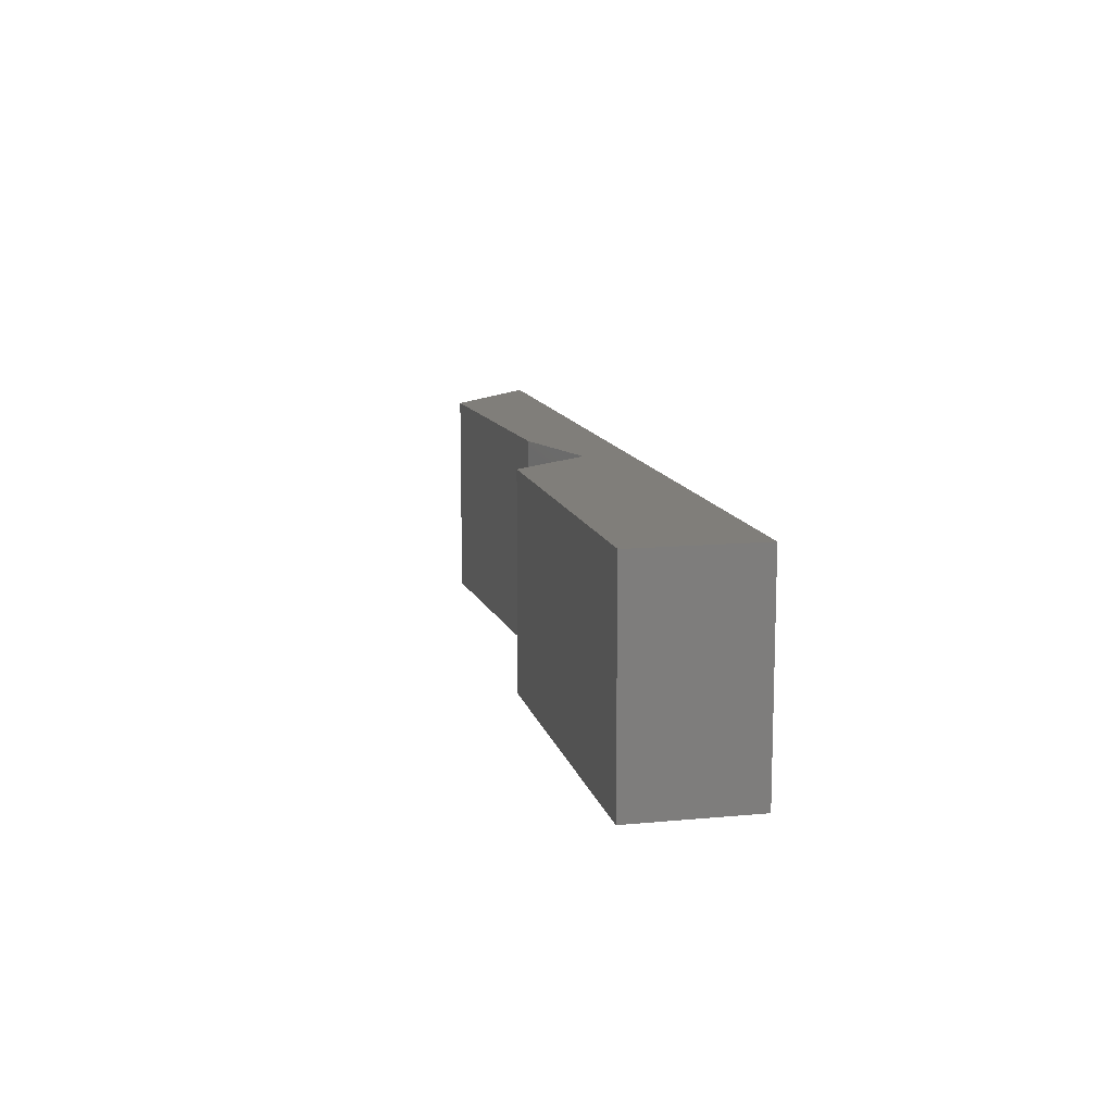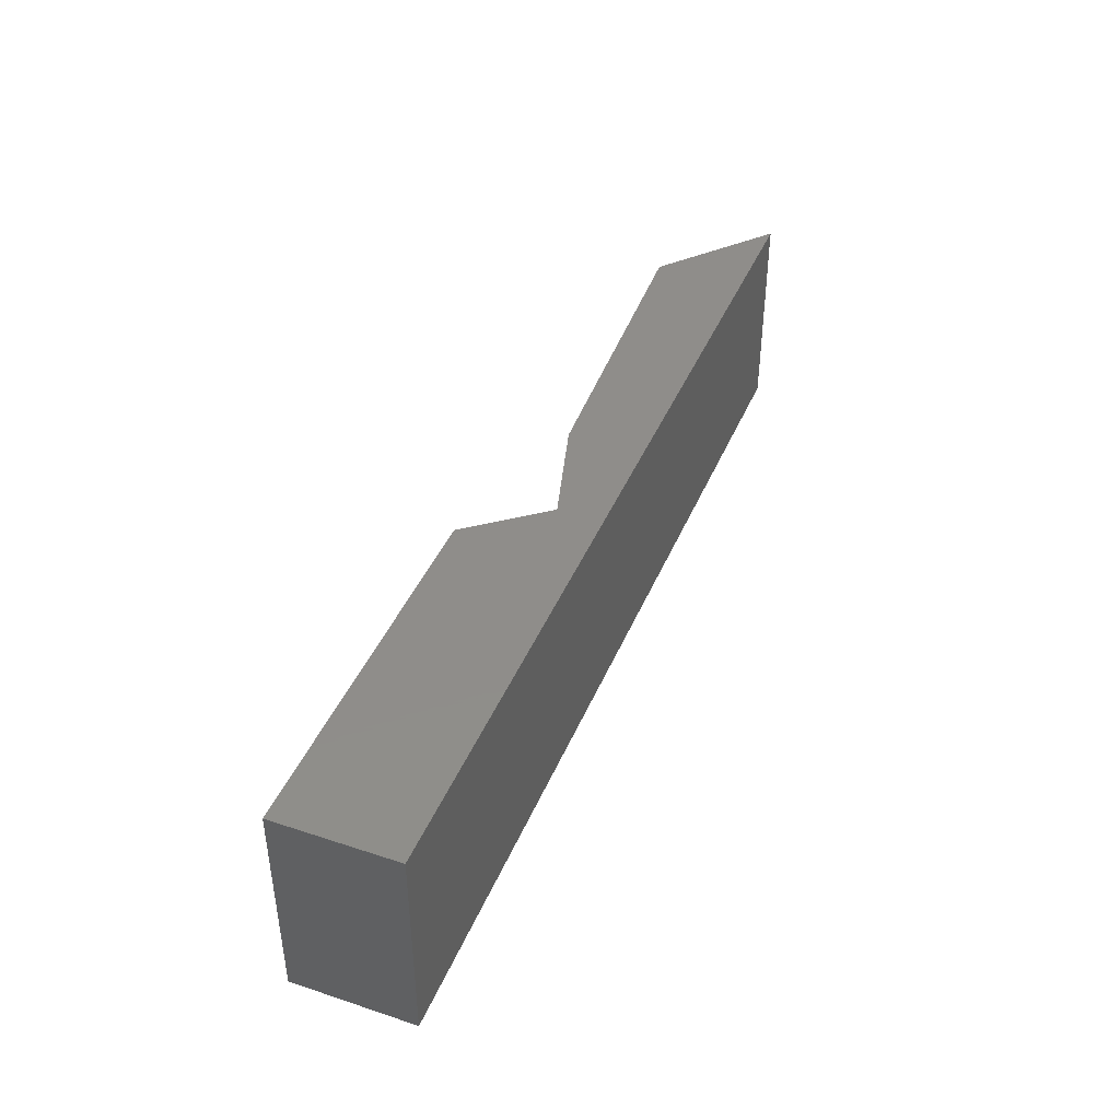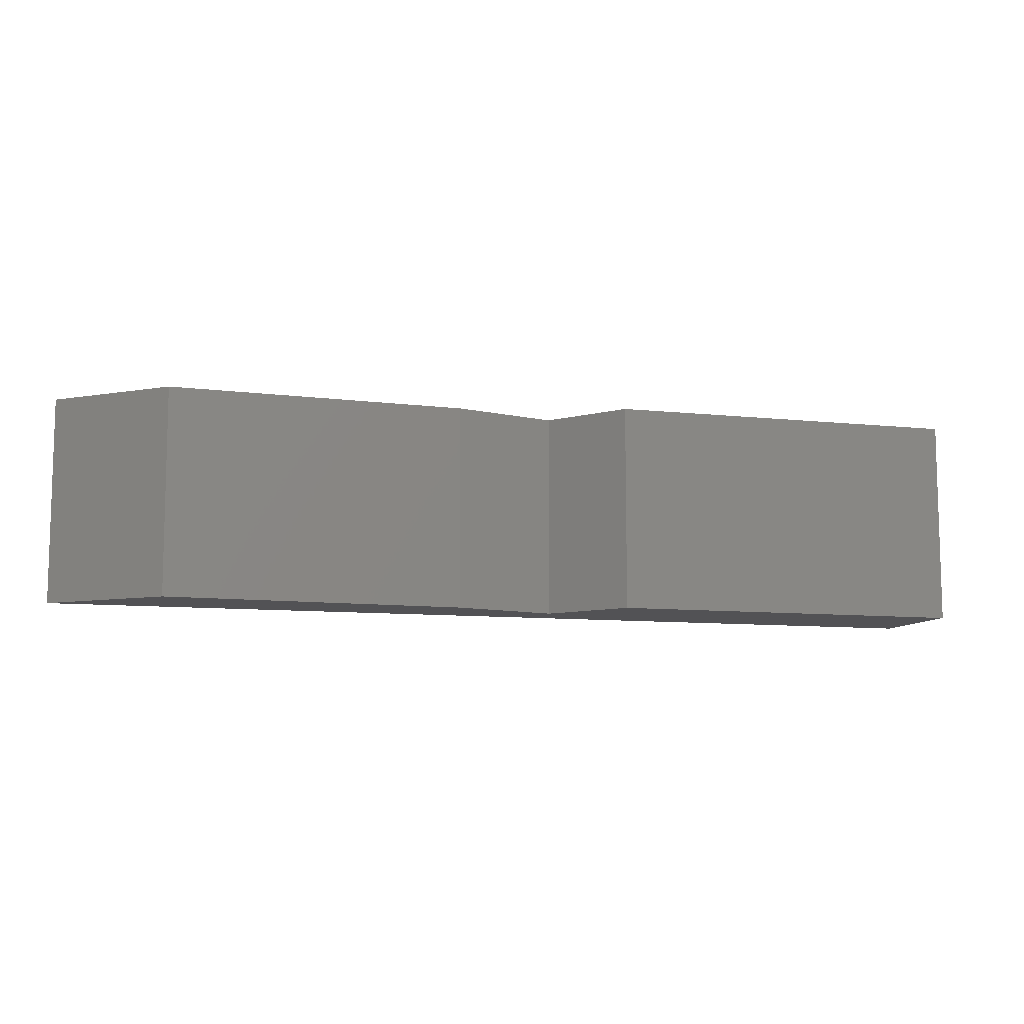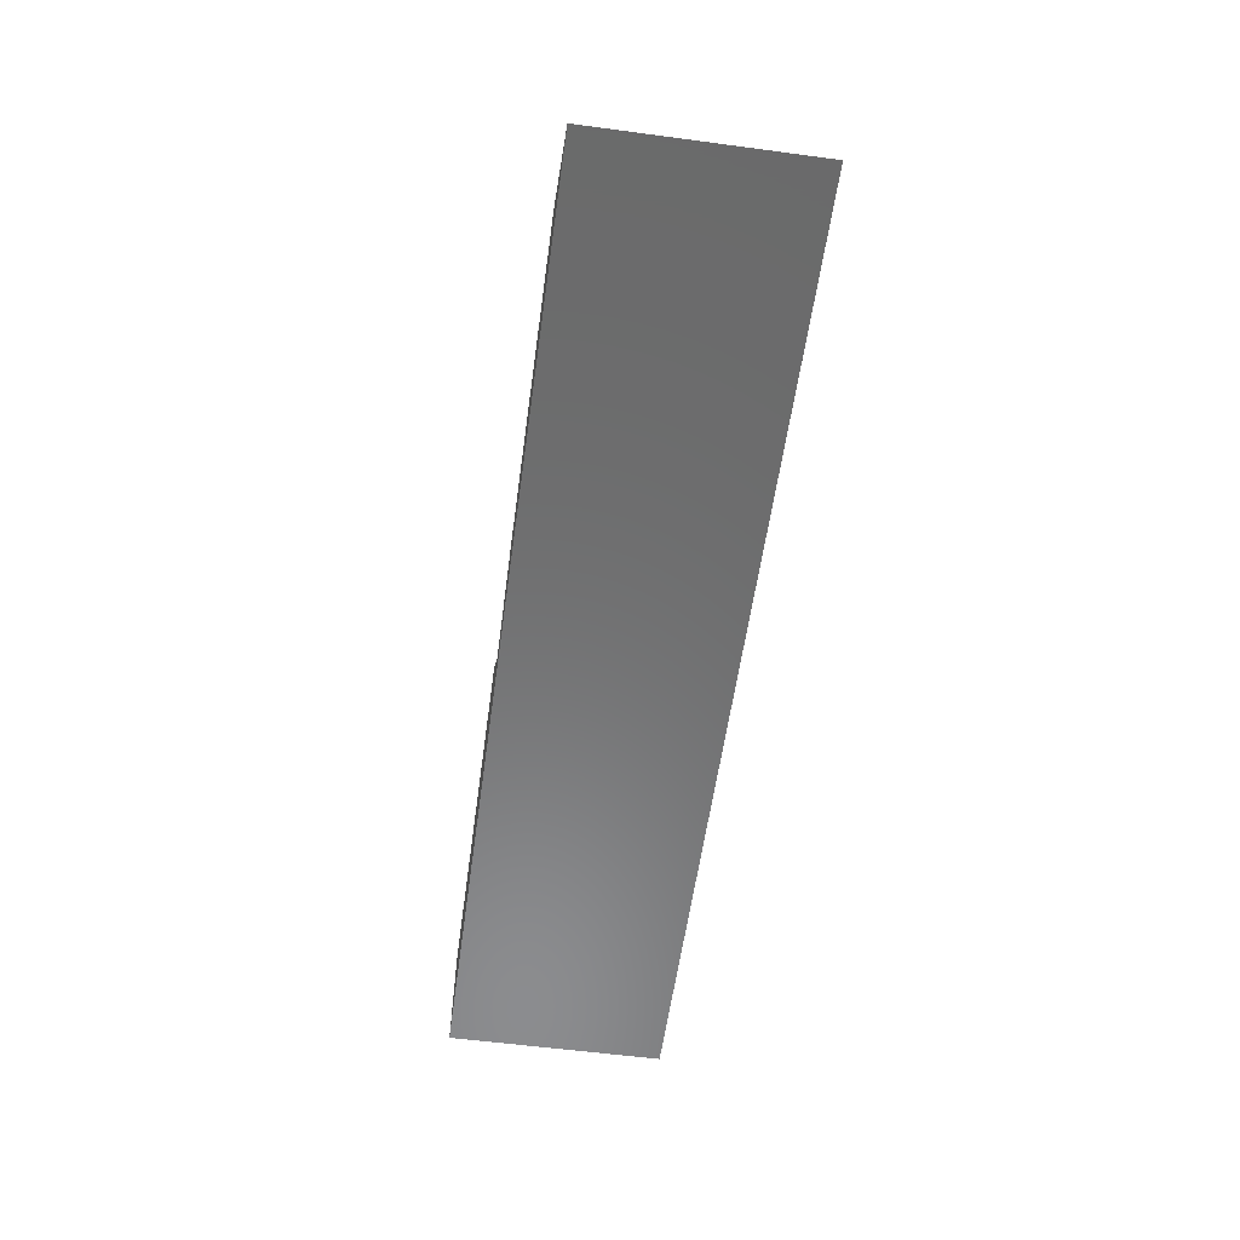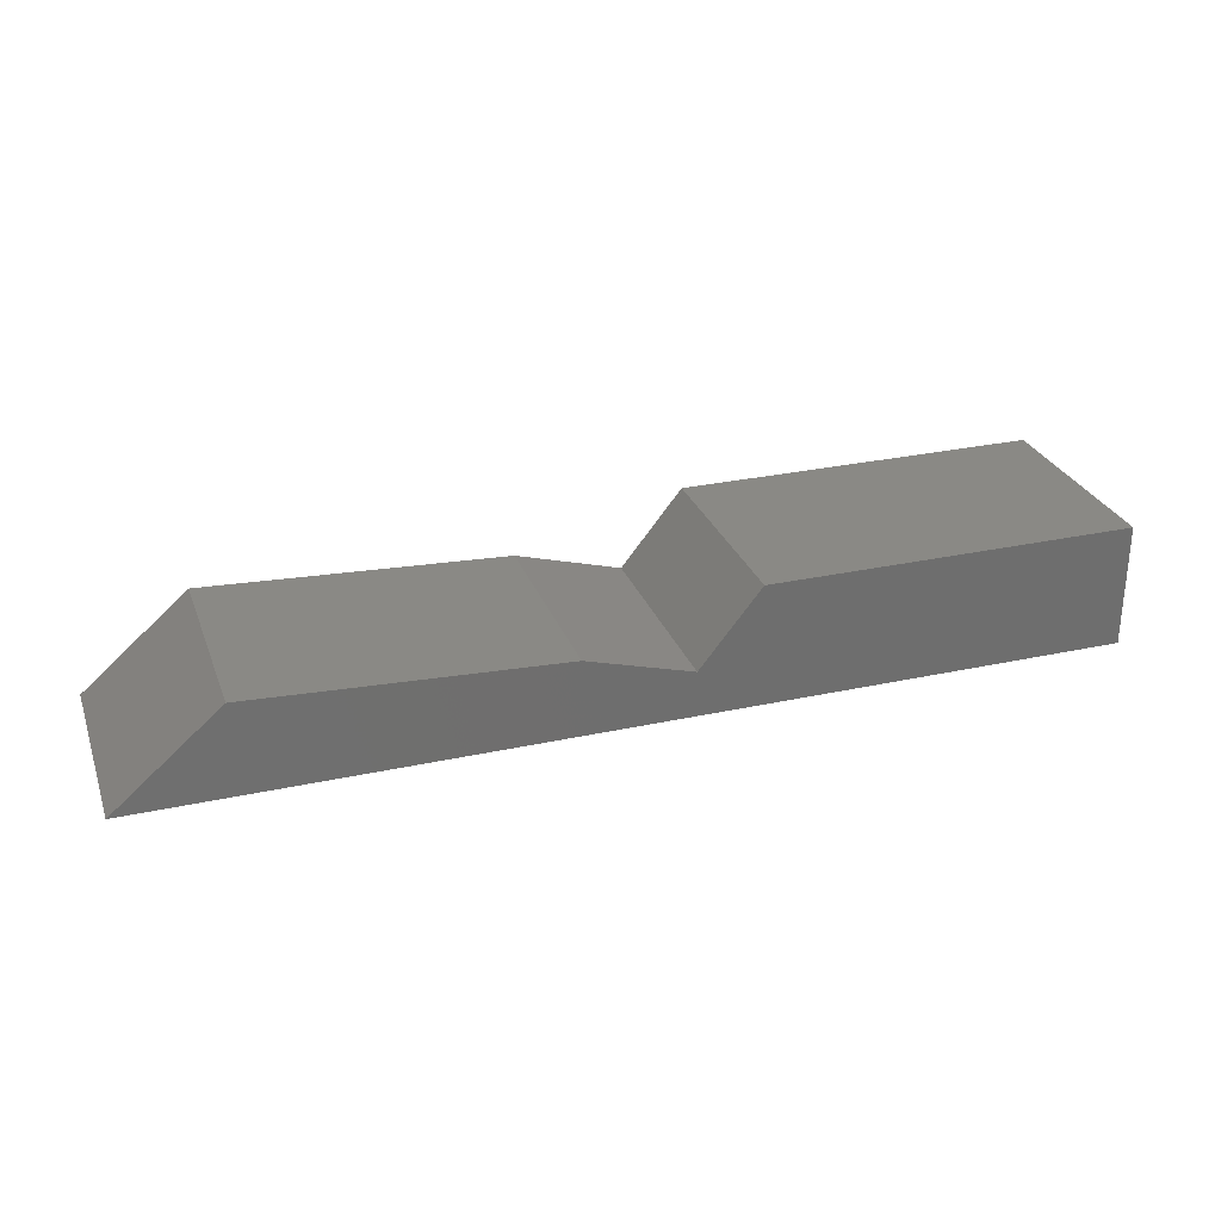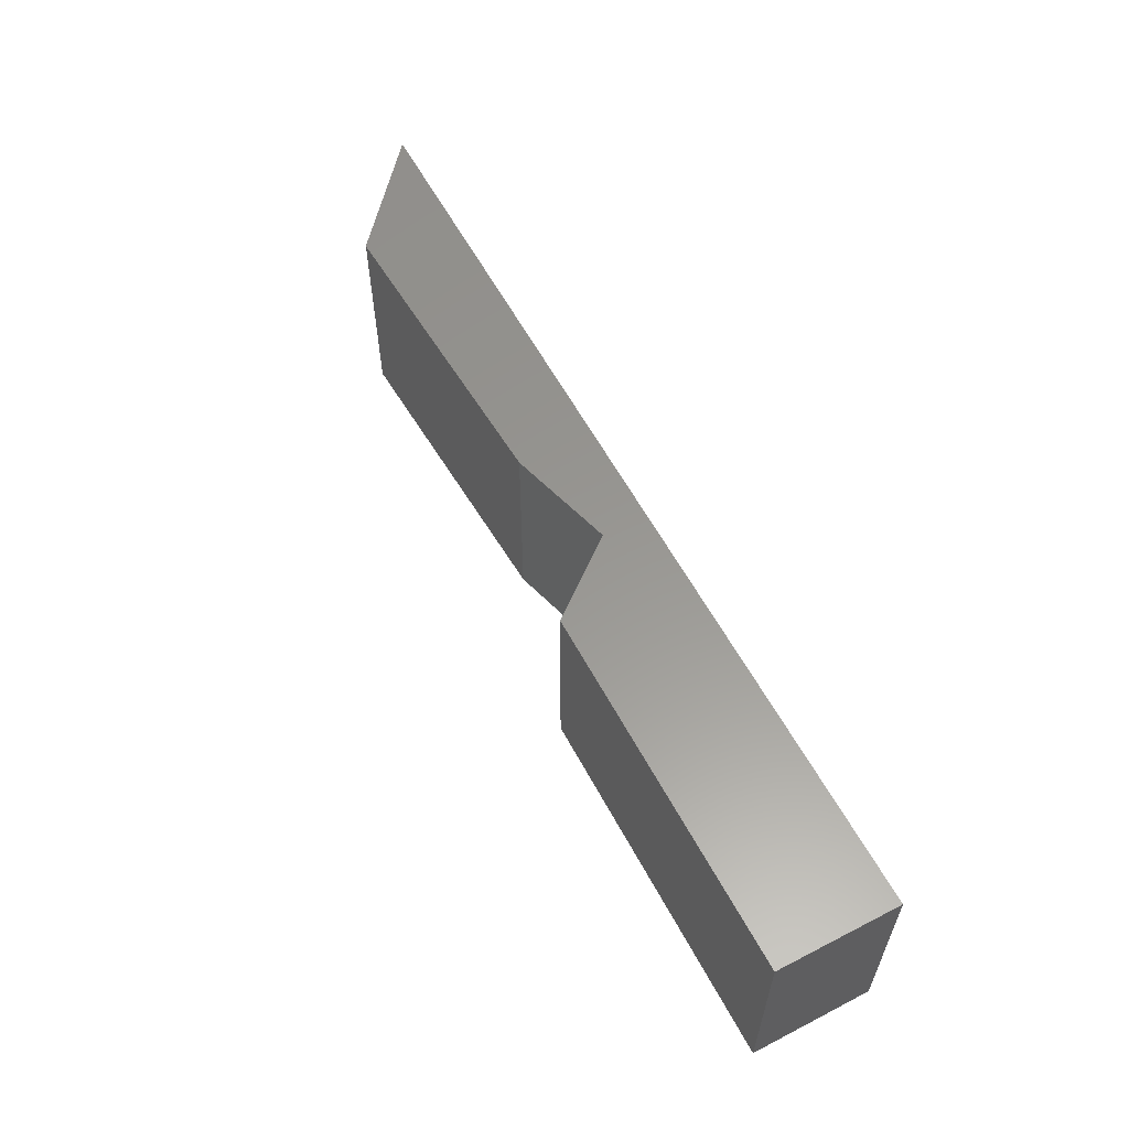
<metadata>
{"format":"stl","ext":"stl","renderer":"f3d","projection":"perspective","resolution":1024,"background":"white","views":[{"elev":11.9,"azim":77.3,"up":"+Y"},{"elev":42.0,"azim":111.6,"up":"+Y"},{"elev":-9.4,"azim":-16.1,"up":"+Y"},{"elev":-57.4,"azim":-97.9,"up":"+Z"},{"elev":28.4,"azim":-18.3,"up":"+Z"},{"elev":58.6,"azim":62.0,"up":"+Y"}]}
</metadata>
<code>
# stl→obj: 28 verts, 38 faces
v 0.9293 -0.01587 -0.05556
v -0.2079 -0.254 -0.05556
v -0.2079 -0.01587 -0.05556
v 0.9293 -0.254 -0.05556
v -0.07954 -0.254 0.0545
v -0.07954 -0.01587 0.0545
v 0.9293 -0.01587 0.09118
v 0.9293 -0.254 0.09118
v -0.2079 0 -0.05556
v 0.9293 0 -0.05556
v 0.2873 -0.254 0.03616
v 0.4157 -0.254 -0.0005291
v 0.4891 -0.254 0.09118
v 0.2873 -0.01587 0.03616
v -0.07954 0 0.0545
v 0.4891 -0.01587 0.09118
v 0.9293 0 0.09118
v 0.2873 -1.735e-17 0.03616
v -0.2079 -1.735e-17 -0.05556
v -0.07954 -1.735e-17 0.0545
v 0.4157 -1.735e-17 -0.0005291
v 0.9293 -1.735e-17 -0.05556
v 0.4891 -1.735e-17 0.09118
v 0.9293 -1.735e-17 0.09118
v 0.4157 -0.01587 -0.0005291
v 0.2873 0 0.03616
v 0.4891 0 0.09118
v 0.4157 0 -0.0005291
f 1 2 3
f 1 4 2
f 3 5 6
f 3 2 5
f 7 4 1
f 7 8 4
f 1 3 9
f 1 9 10
f 11 5 2
f 12 11 2
f 4 13 12
f 4 12 2
f 8 13 4
f 6 11 14
f 6 5 11
f 3 6 15
f 3 15 9
f 16 8 7
f 16 13 8
f 7 1 10
f 7 10 17
f 18 19 20
f 21 19 18
f 22 21 23
f 22 19 21
f 24 22 23
f 25 13 16
f 25 12 13
f 14 12 25
f 14 11 12
f 6 14 26
f 6 26 15
f 16 7 17
f 16 17 27
f 25 16 27
f 25 27 28
f 14 25 28
f 14 28 26

</code>
